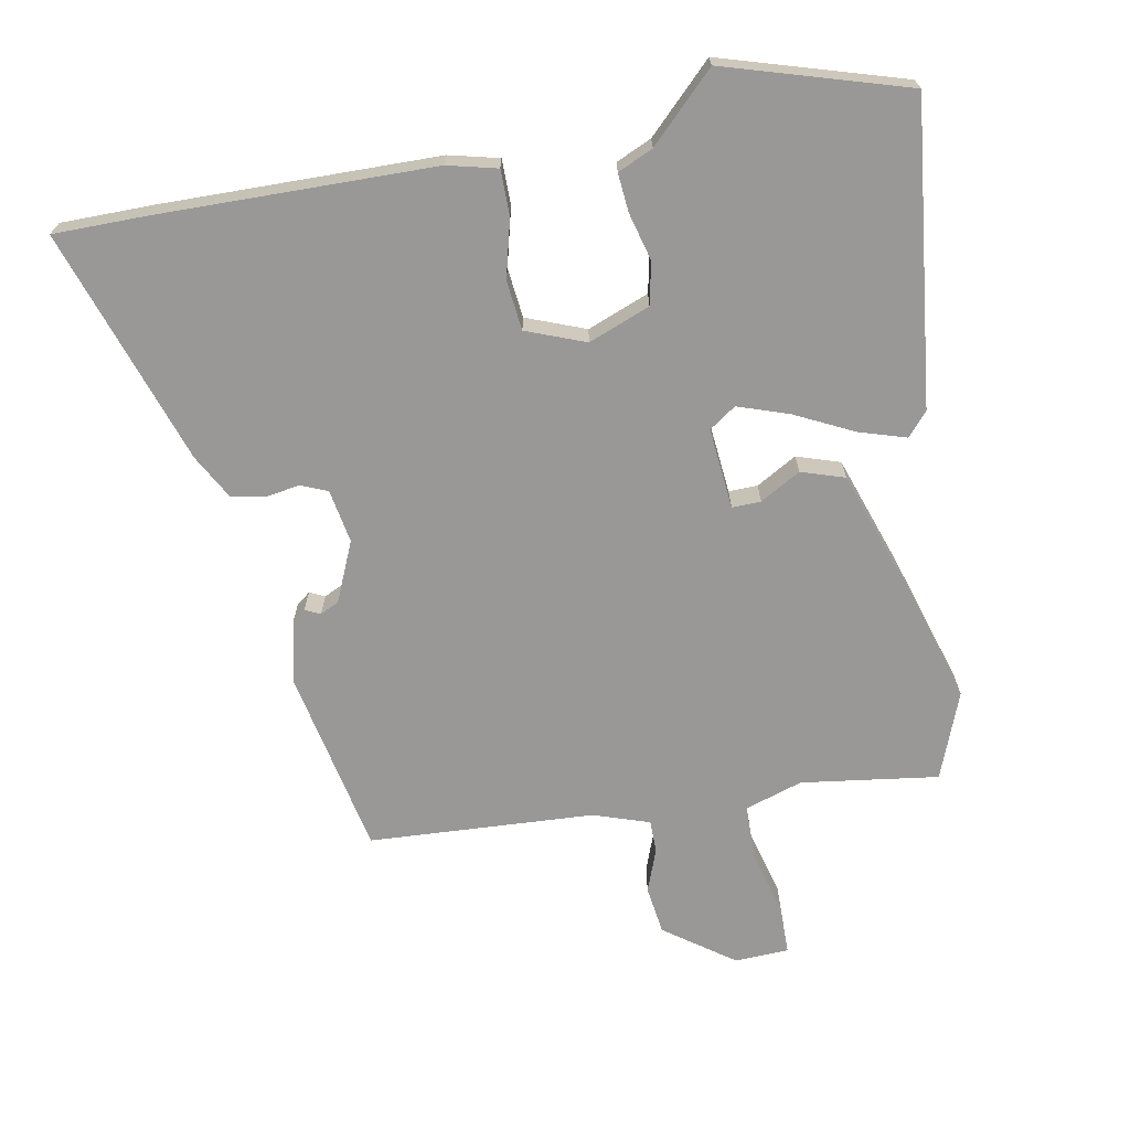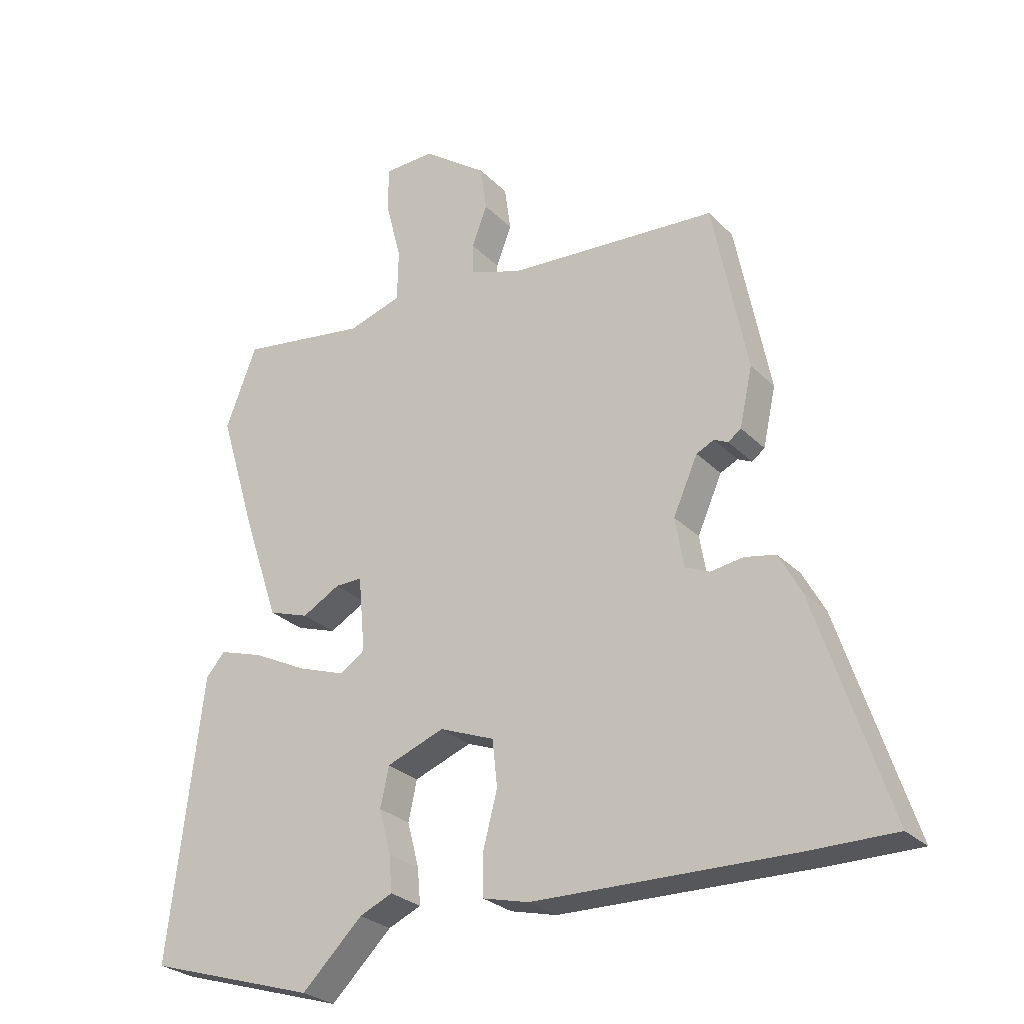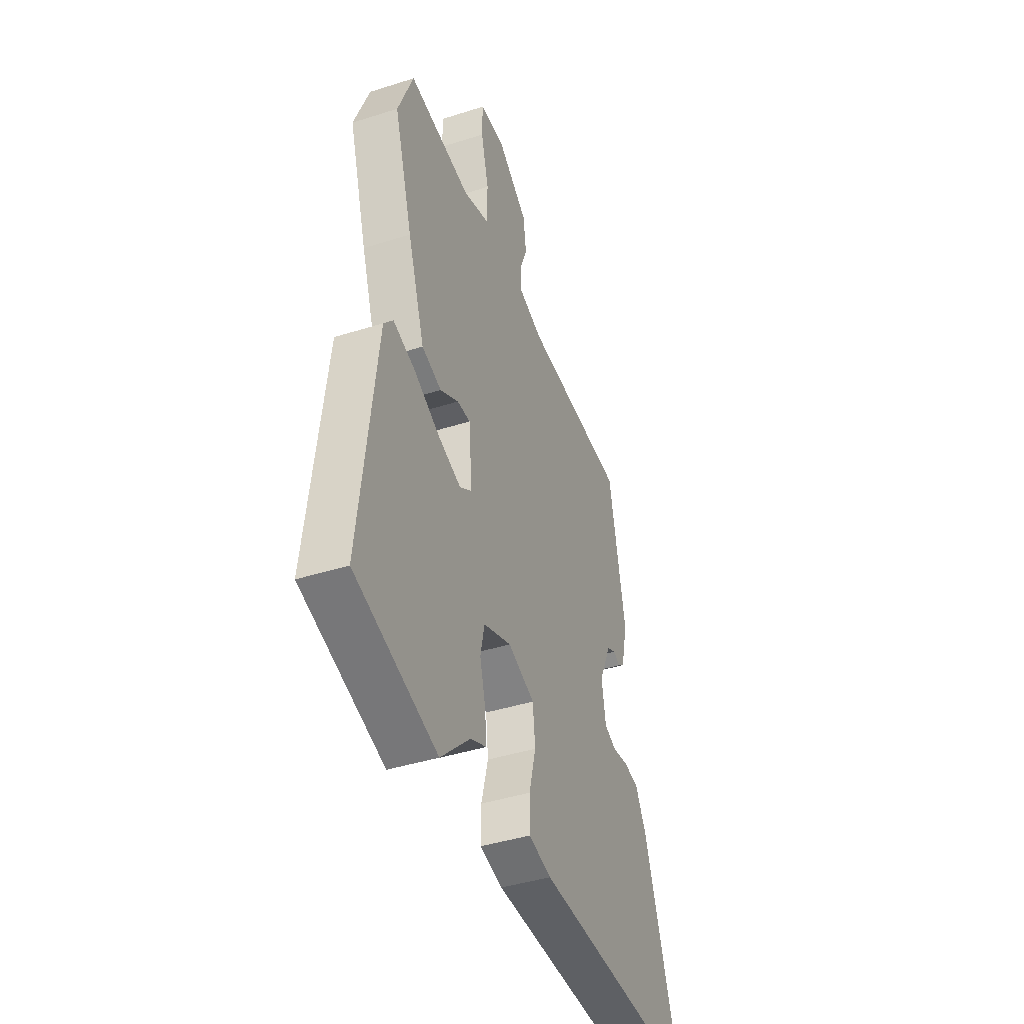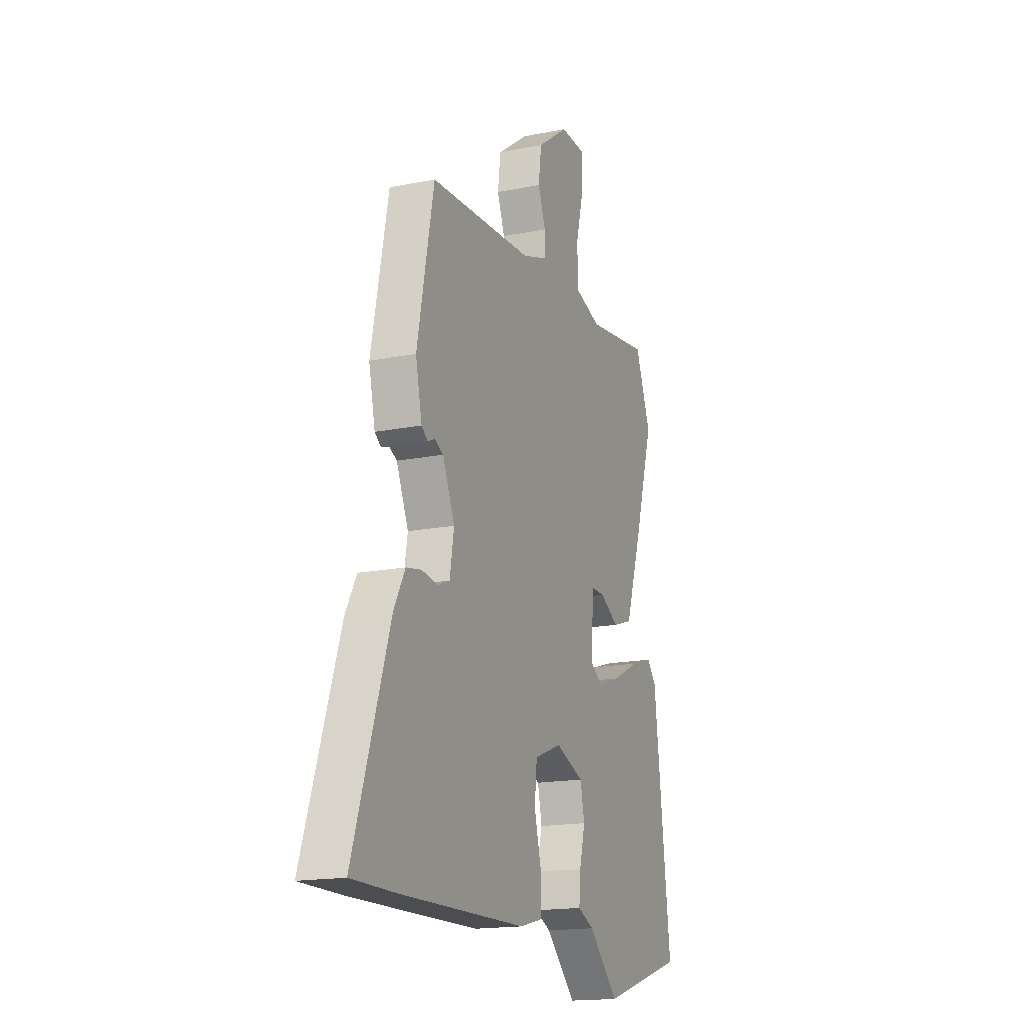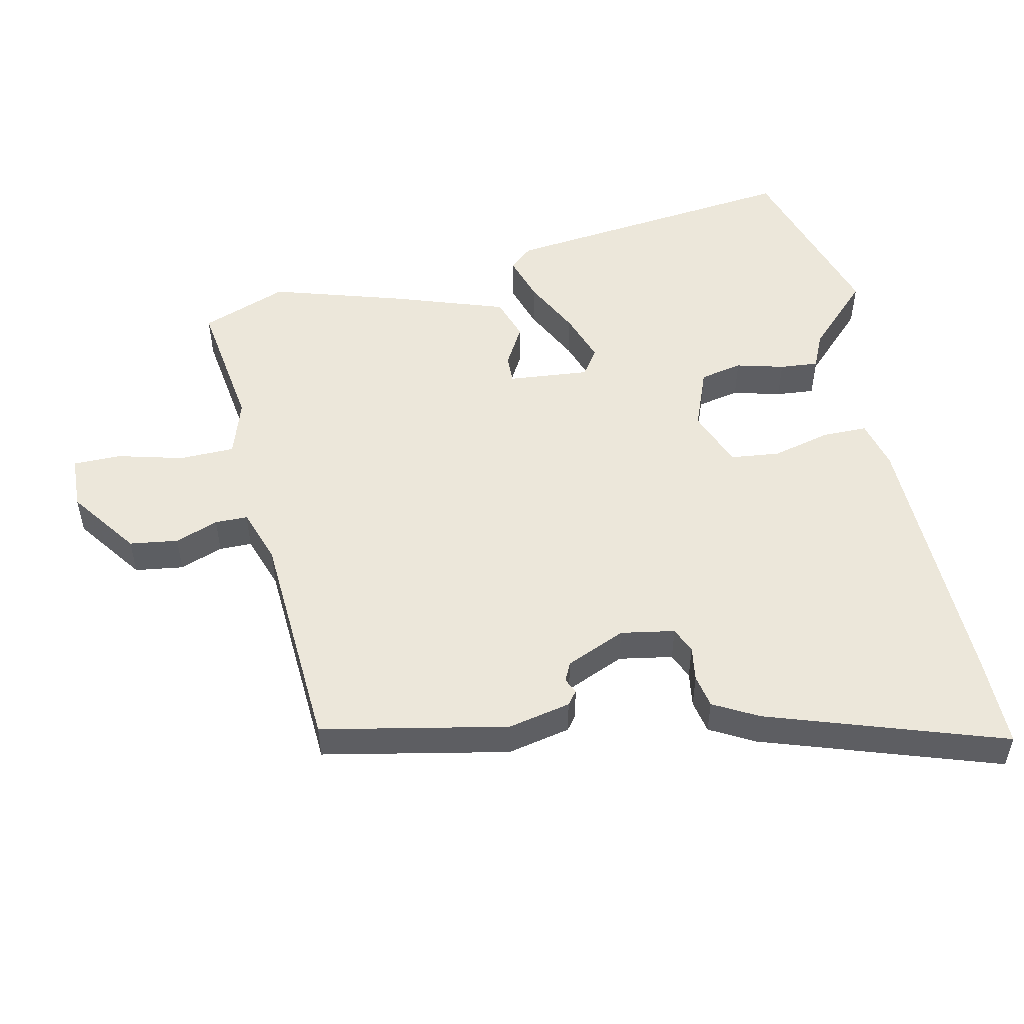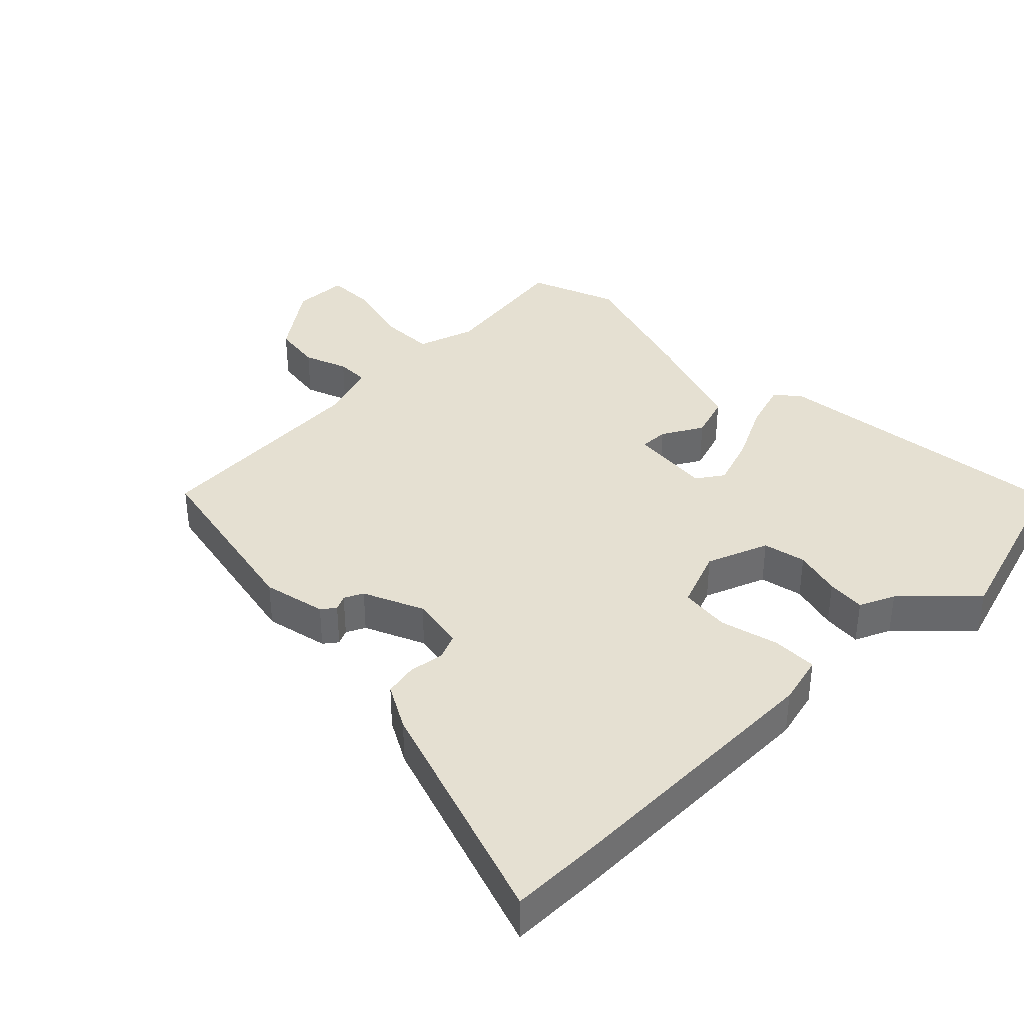
<metadata>
{"format":"obj","ext":"obj","renderer":"f3d","projection":"perspective","resolution":1024,"background":"white","views":[{"elev":-68.7,"azim":-169.2,"up":"+Y"},{"elev":-27.1,"azim":33.8,"up":"+Z"},{"elev":-42.0,"azim":-69.0,"up":"+Z"},{"elev":-17.1,"azim":112.0,"up":"+Z"},{"elev":51.0,"azim":77.9,"up":"+Y"},{"elev":37.6,"azim":135.4,"up":"+Y"}]}
</metadata>
<code>
v -0.523 0.07 0.441
v -0.472 0.07 0.573
v -0.263 0.07 0.543
v -0.175 0.07 0.571
v -0.173 0.07 0.656
v -0.199 0.07 0.757
v -0.198 0.07 0.83
v -0.115 0.07 0.833
v -0.01 0.07 0.757
v 0 0.07 0.683
v -0.025 0.07 0.617
v -0.025 0.07 0.567
v 0.06 0.07 0.538
v 0.405 0.07 0.517
v 0.461 0.07 0.234
v 0.44 0.07 0.138
v 0.419 0.07 0.122
v 0.396 0.07 0.133
v 0.367 0.07 0.119
v 0.327 0.07 0.028
v 0.341 0.07 -0.054
v 0.381 0.07 -0.071
v 0.434 0.07 -0.063
v 0.485 0.07 -0.073
v 0.522 0.07 -0.141
v 0.641 0.07 -0.5
v 0.498 0.07 -0.5
v 0.078 0.07 -0.492
v 0.002 0.07 -0.473
v 0.002 0.07 -0.404
v 0.025 0.07 -0.315
v 0.017 0.07 -0.239
v -0.073 0.07 -0.204
v -0.167 0.07 -0.24
v -0.181 0.07 -0.305
v -0.162 0.07 -0.378
v -0.157 0.07 -0.437
v -0.211 0.07 -0.461
v -0.31 0.07 -0.558
v -0.587 0.07 -0.473
v -0.532 0.07 -0.013
v -0.501 0.07 0.023
v -0.428 0.07 0
v -0.34 0.07 -0.044
v -0.262 0.07 -0.071
v -0.221 0.07 -0.043
v -0.232 0.07 0.081
v -0.276 0.07 0.08
v -0.338 0.07 0.045
v -0.404 0.07 0.067
v -0.461 0.07 0.236
v -0.523 0 0.441
v -0.472 0 0.573
v -0.263 0 0.543
v -0.175 0 0.571
v -0.173 0 0.656
v -0.199 0 0.757
v -0.198 0 0.83
v -0.115 0 0.833
v -0.01 0 0.757
v 0 0 0.683
v -0.025 0 0.617
v -0.025 0 0.567
v 0.06 0 0.538
v 0.405 0 0.517
v 0.461 0 0.234
v 0.44 0 0.138
v 0.419 0 0.122
v 0.396 0 0.133
v 0.367 0 0.119
v 0.327 0 0.028
v 0.341 0 -0.054
v 0.381 0 -0.071
v 0.434 0 -0.063
v 0.485 0 -0.073
v 0.522 0 -0.141
v 0.641 0 -0.5
v 0.498 0 -0.5
v 0.078 0 -0.492
v 0.002 0 -0.473
v 0.002 0 -0.404
v 0.025 0 -0.315
v 0.017 0 -0.239
v -0.073 0 -0.204
v -0.167 0 -0.24
v -0.181 0 -0.305
v -0.162 0 -0.378
v -0.157 0 -0.437
v -0.211 0 -0.461
v -0.31 0 -0.558
v -0.587 0 -0.473
v -0.532 0 -0.013
v -0.501 0 0.023
v -0.428 0 0
v -0.34 0 -0.044
v -0.262 0 -0.071
v -0.221 0 -0.043
v -0.232 0 0.081
v -0.276 0 0.08
v -0.338 0 0.045
v -0.404 0 0.067
v -0.461 0 0.236
f 48 49 50 51
f 47 48 51 1
f 41 42 43 44
f 41 44 45
f 38 39 40 41
f 38 41 45
f 35 36 37 38
f 35 38 45 46
f 28 29 30 31
f 28 31 32
f 27 28 32
f 26 27 32
f 25 26 32
f 22 23 24 25
f 21 22 25 32
f 20 21 32 33
f 15 16 17 18
f 13 14 15 18
f 12 13 18 19
f 8 9 10 11
f 8 11 12
f 5 6 7 8
f 4 5 8 12
f 3 4 12 19
f 47 1 2 3
f 34 35 46 47
f 20 33 34 47
f 3 19 20 47
f 102 101 100 99
f 52 102 99 98
f 95 94 93 92
f 96 95 92
f 92 91 90 89
f 96 92 89
f 89 88 87 86
f 97 96 89 86
f 82 81 80 79
f 83 82 79
f 83 79 78
f 83 78 77
f 83 77 76
f 76 75 74 73
f 83 76 73 72
f 84 83 72 71
f 69 68 67 66
f 69 66 65 64
f 70 69 64 63
f 62 61 60 59
f 63 62 59
f 59 58 57 56
f 63 59 56 55
f 70 63 55 54
f 54 53 52 98
f 98 97 86 85
f 98 85 84 71
f 98 71 70 54
f 1 52 53 2
f 2 53 54 3
f 3 54 55 4
f 4 55 56 5
f 5 56 57 6
f 6 57 58 7
f 7 58 59 8
f 8 59 60 9
f 9 60 61 10
f 10 61 62 11
f 11 62 63 12
f 12 63 64 13
f 13 64 65 14
f 14 65 66 15
f 15 66 67 16
f 16 67 68 17
f 17 68 69 18
f 18 69 70 19
f 19 70 71 20
f 20 71 72 21
f 21 72 73 22
f 22 73 74 23
f 23 74 75 24
f 24 75 76 25
f 25 76 77 26
f 26 77 78 27
f 27 78 79 28
f 28 79 80 29
f 29 80 81 30
f 30 81 82 31
f 31 82 83 32
f 32 83 84 33
f 33 84 85 34
f 34 85 86 35
f 35 86 87 36
f 36 87 88 37
f 37 88 89 38
f 38 89 90 39
f 39 90 91 40
f 40 91 92 41
f 41 92 93 42
f 42 93 94 43
f 43 94 95 44
f 44 95 96 45
f 45 96 97 46
f 46 97 98 47
f 47 98 99 48
f 48 99 100 49
f 49 100 101 50
f 50 101 102 51
f 51 102 52 1

</code>
